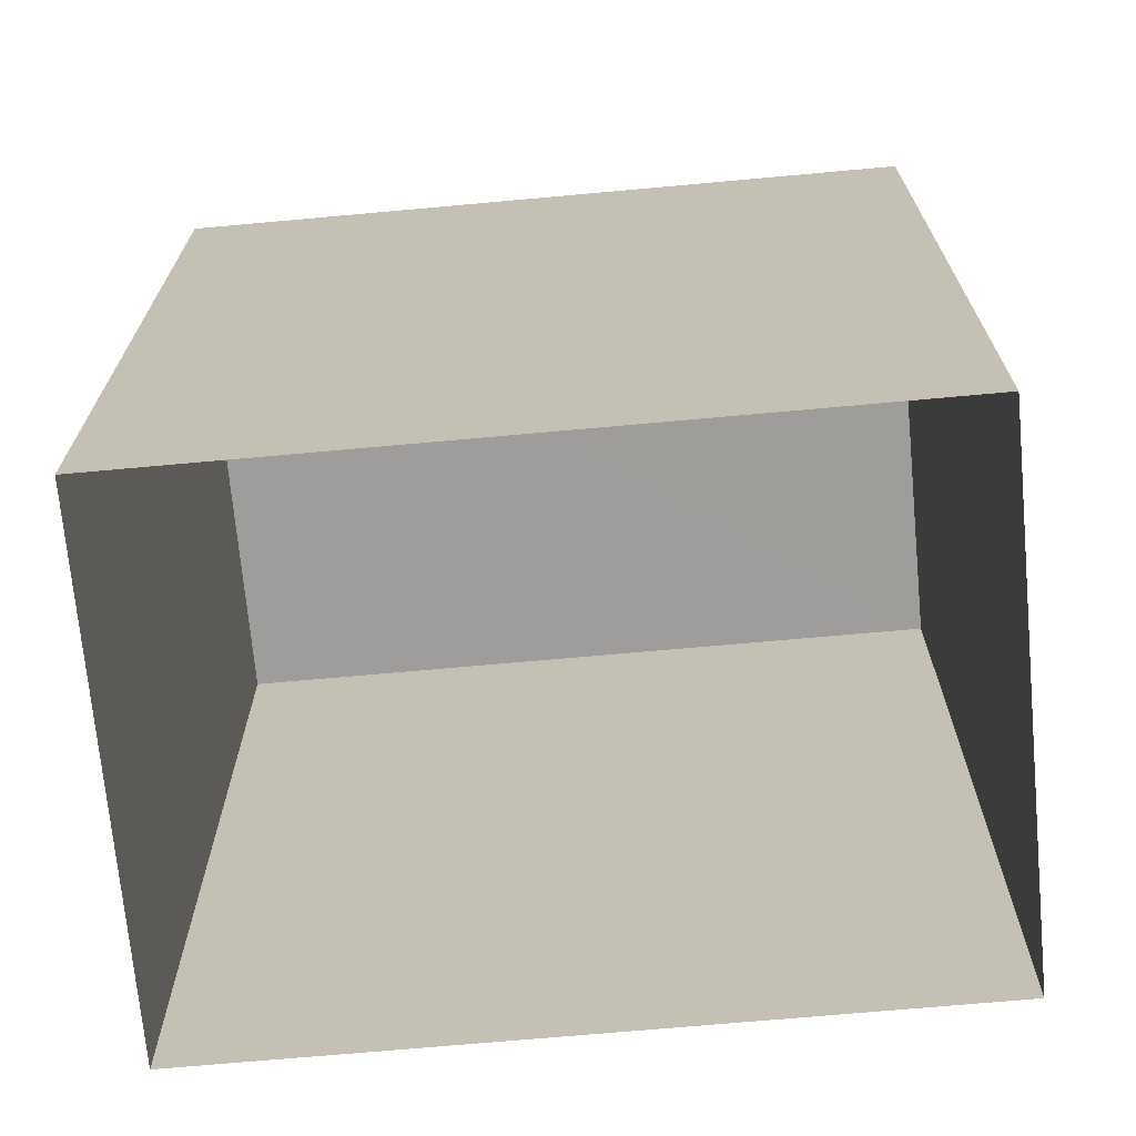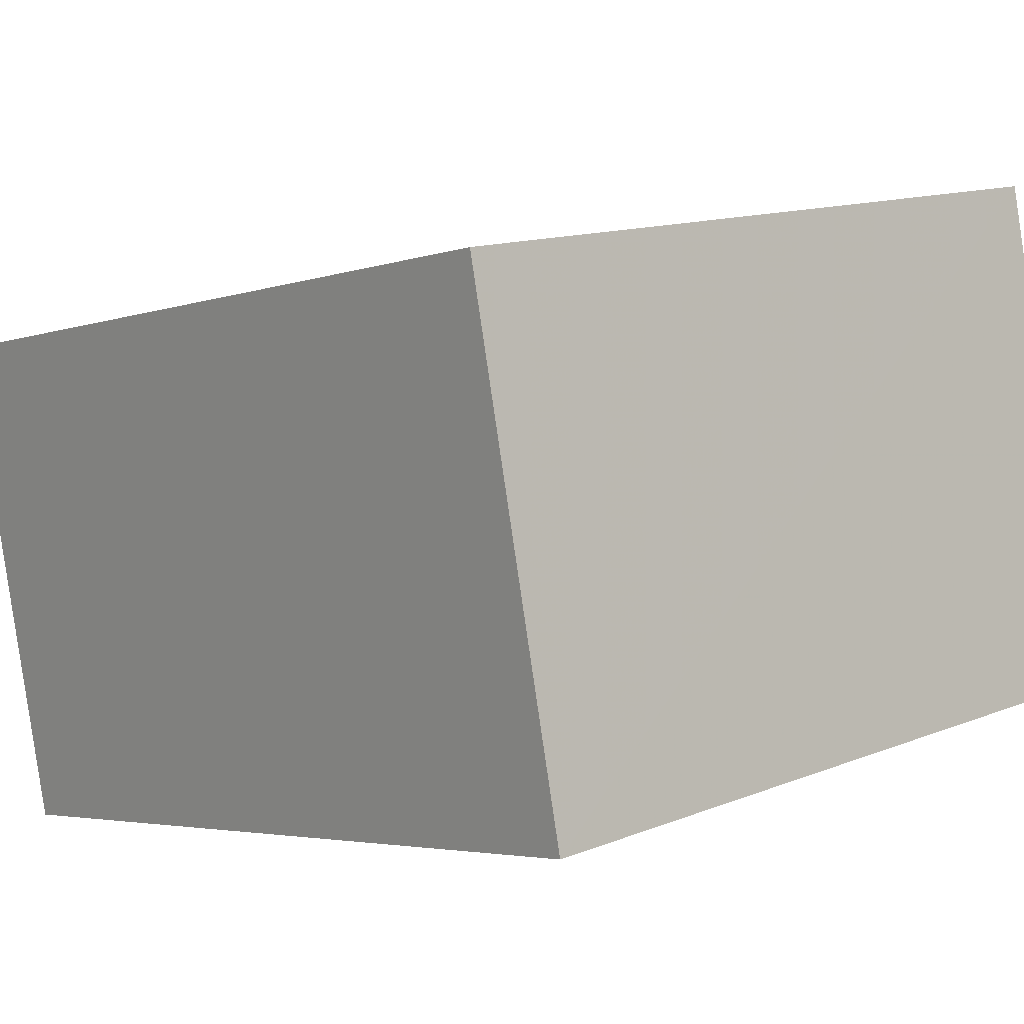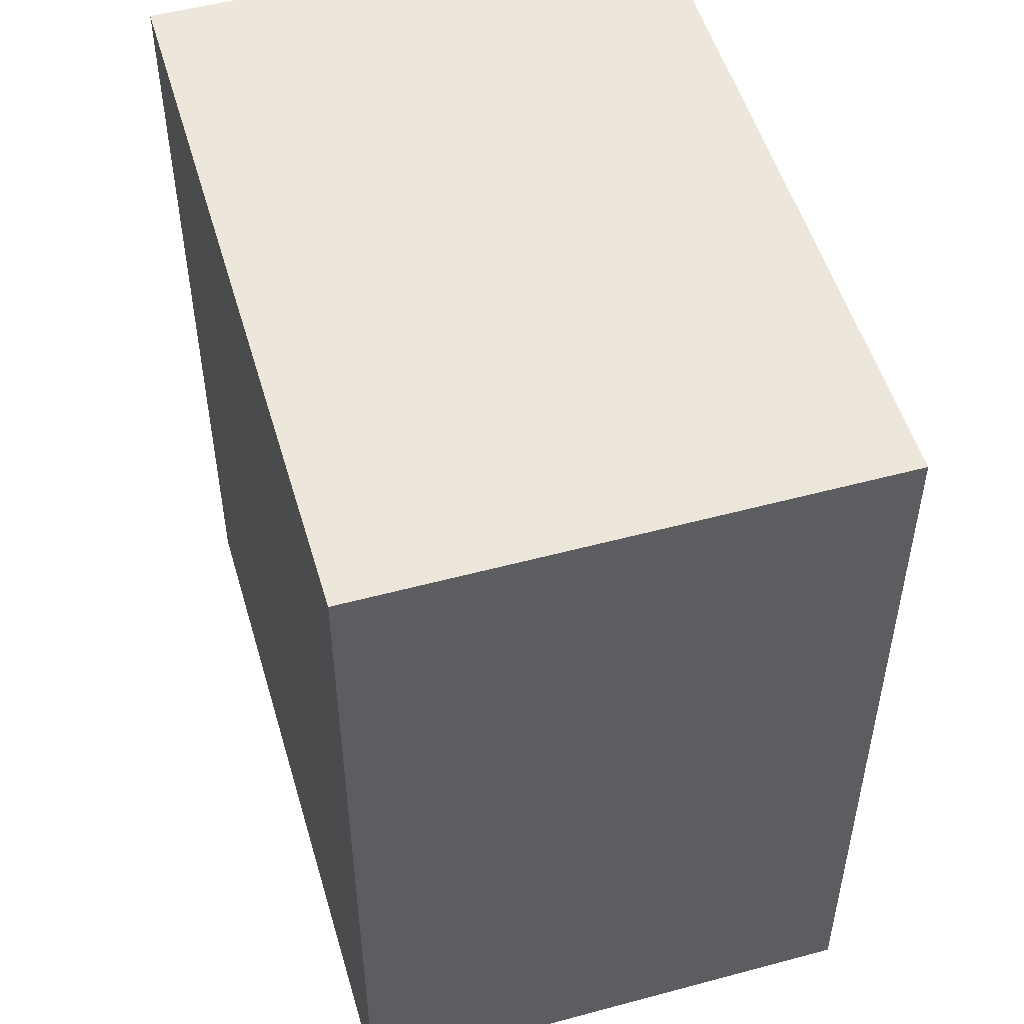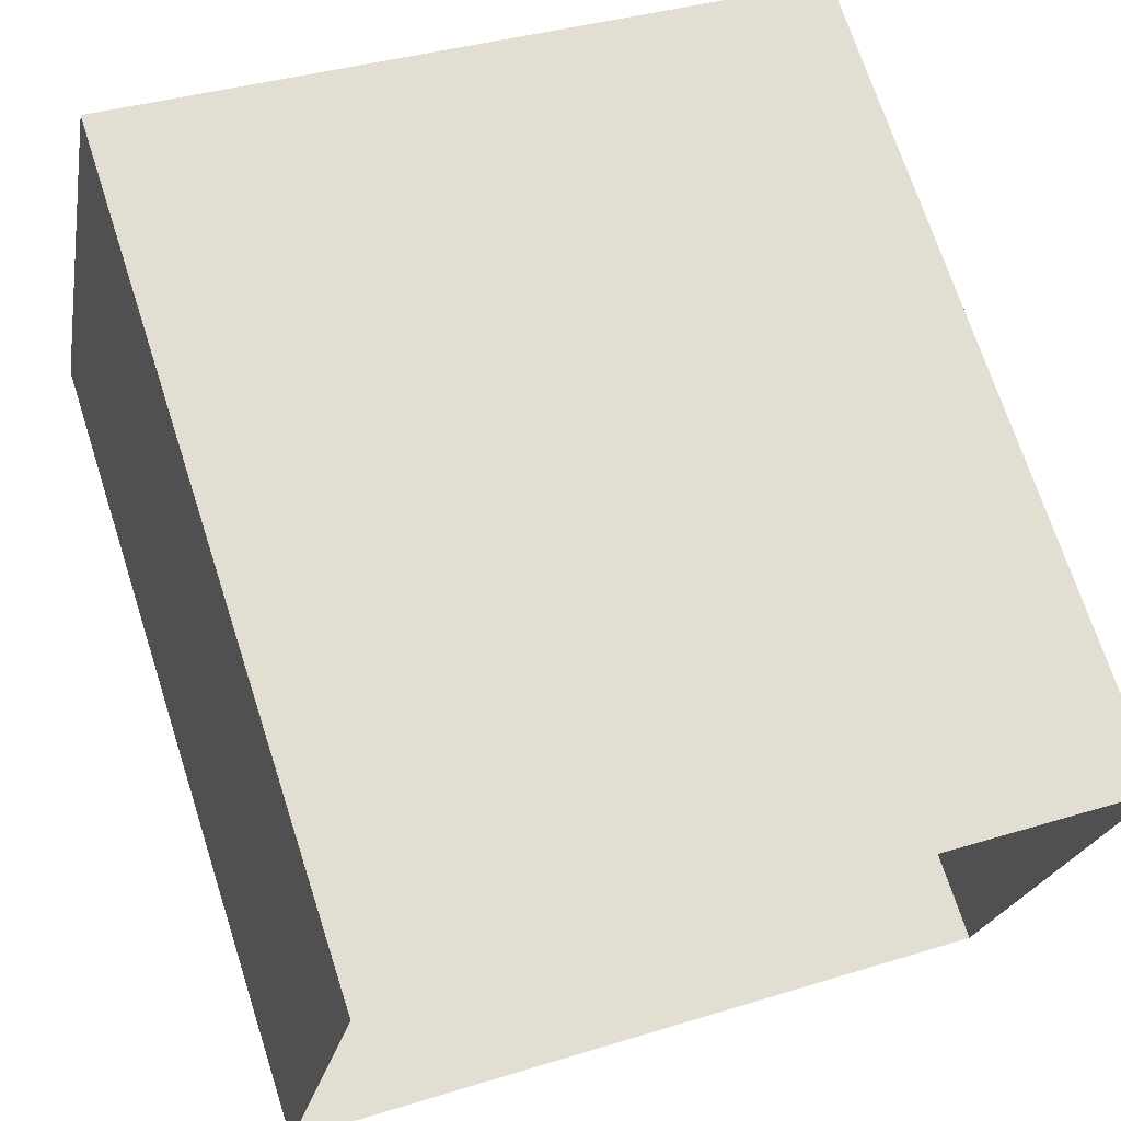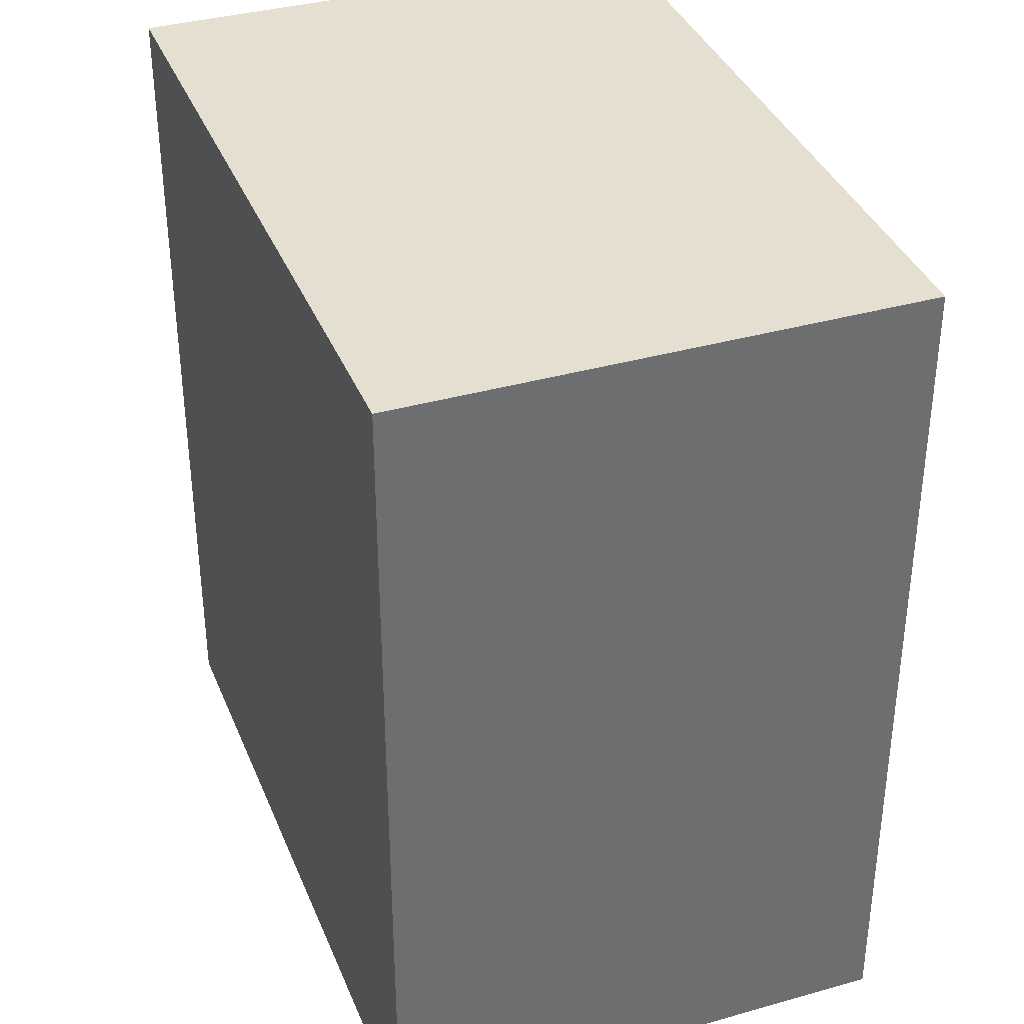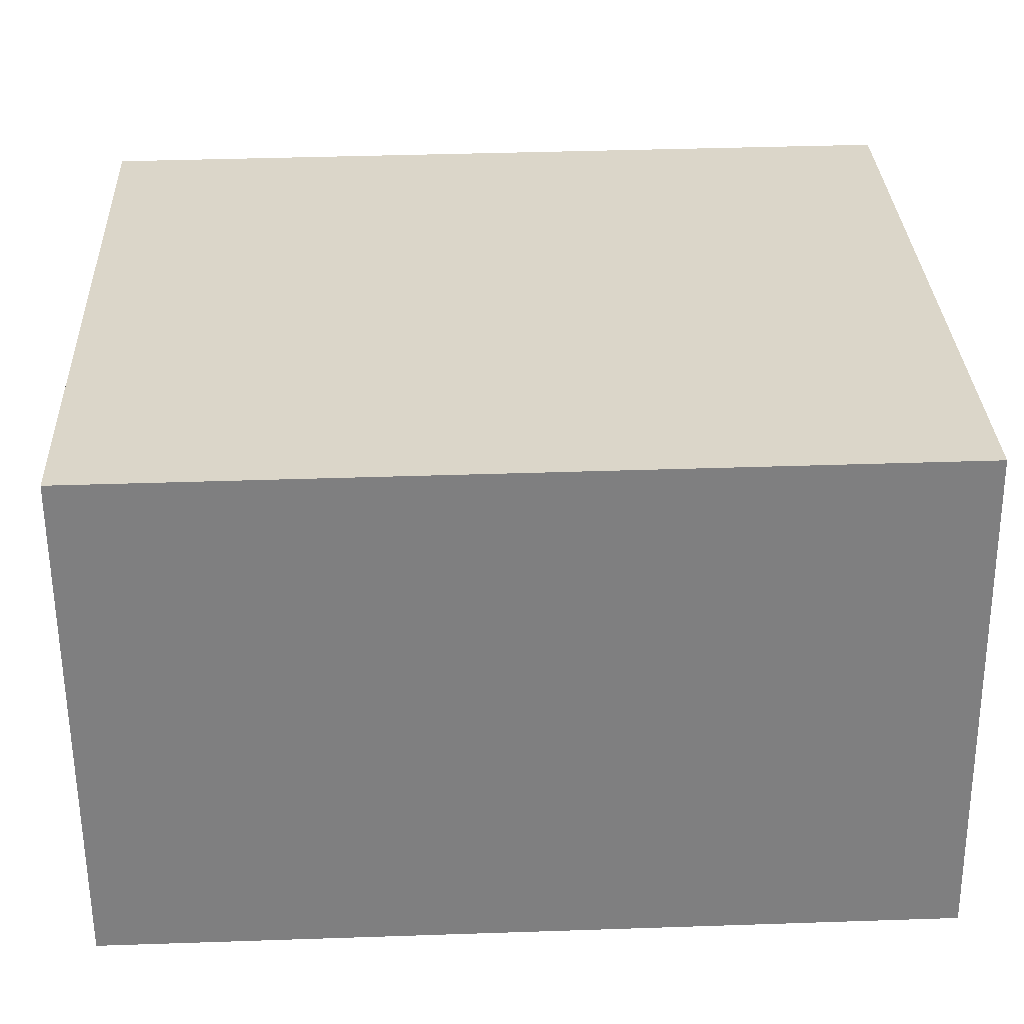
<metadata>
{"format":"obj","ext":"obj","renderer":"f3d","projection":"perspective","resolution":1024,"background":"white","views":[{"elev":-70.4,"azim":-163.6,"up":"+Z"},{"elev":-3.5,"azim":-40.8,"up":"+Y"},{"elev":52.1,"azim":-95.0,"up":"+Z"},{"elev":71.0,"azim":162.0,"up":"+Y"},{"elev":36.8,"azim":81.0,"up":"+Z"},{"elev":41.3,"azim":87.6,"up":"+Y"}]}
</metadata>
<code>
v 1.243e+05 7.856e+05 16.04
v 1.243e+05 7.856e+05 16.04
v 1.243e+05 7.856e+05 16.04
v 1.243e+05 7.856e+05 16.04
v 1.243e+05 7.856e+05 25.72
v 1.243e+05 7.856e+05 25.72
v 1.243e+05 7.856e+05 25.72
v 1.243e+05 7.856e+05 25.72
f 1 2 3
f 4 1 3
f 5 6 7
f 8 5 7
f 6 4 3
f 7 6 3
f 5 1 4
f 6 5 4
f 5 2 1
f 5 8 2
f 8 3 2
f 8 7 3

</code>
